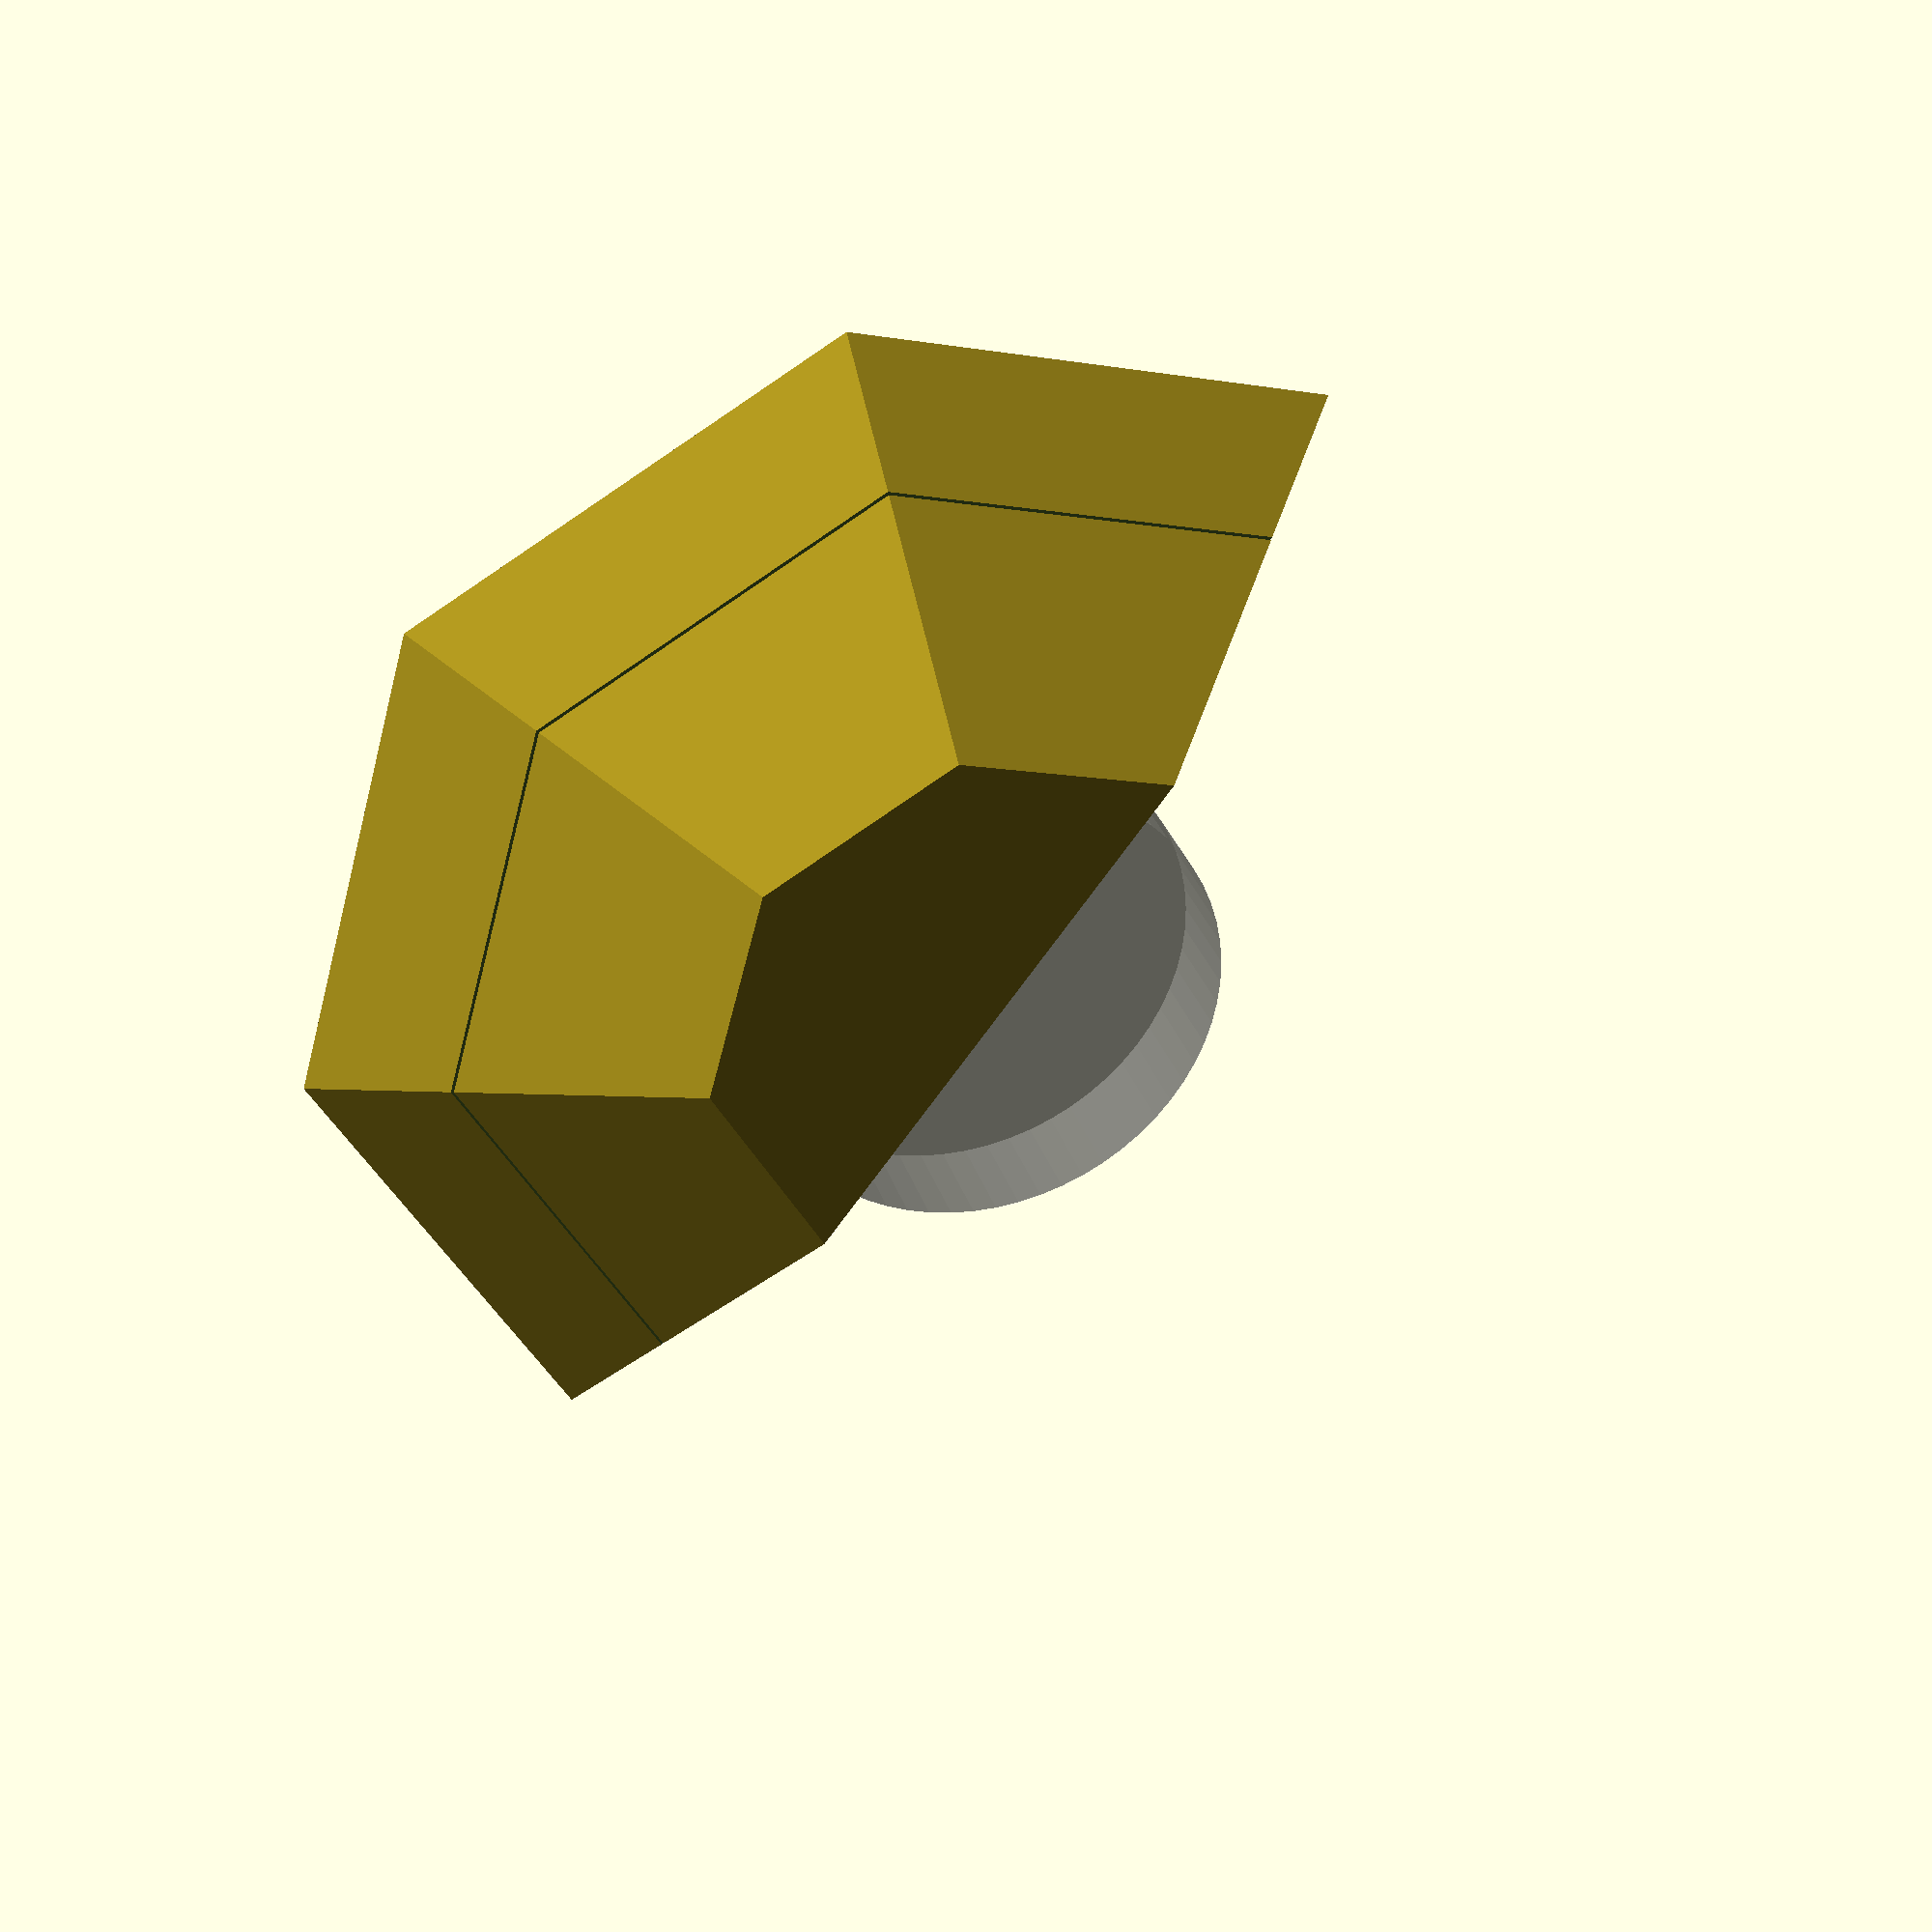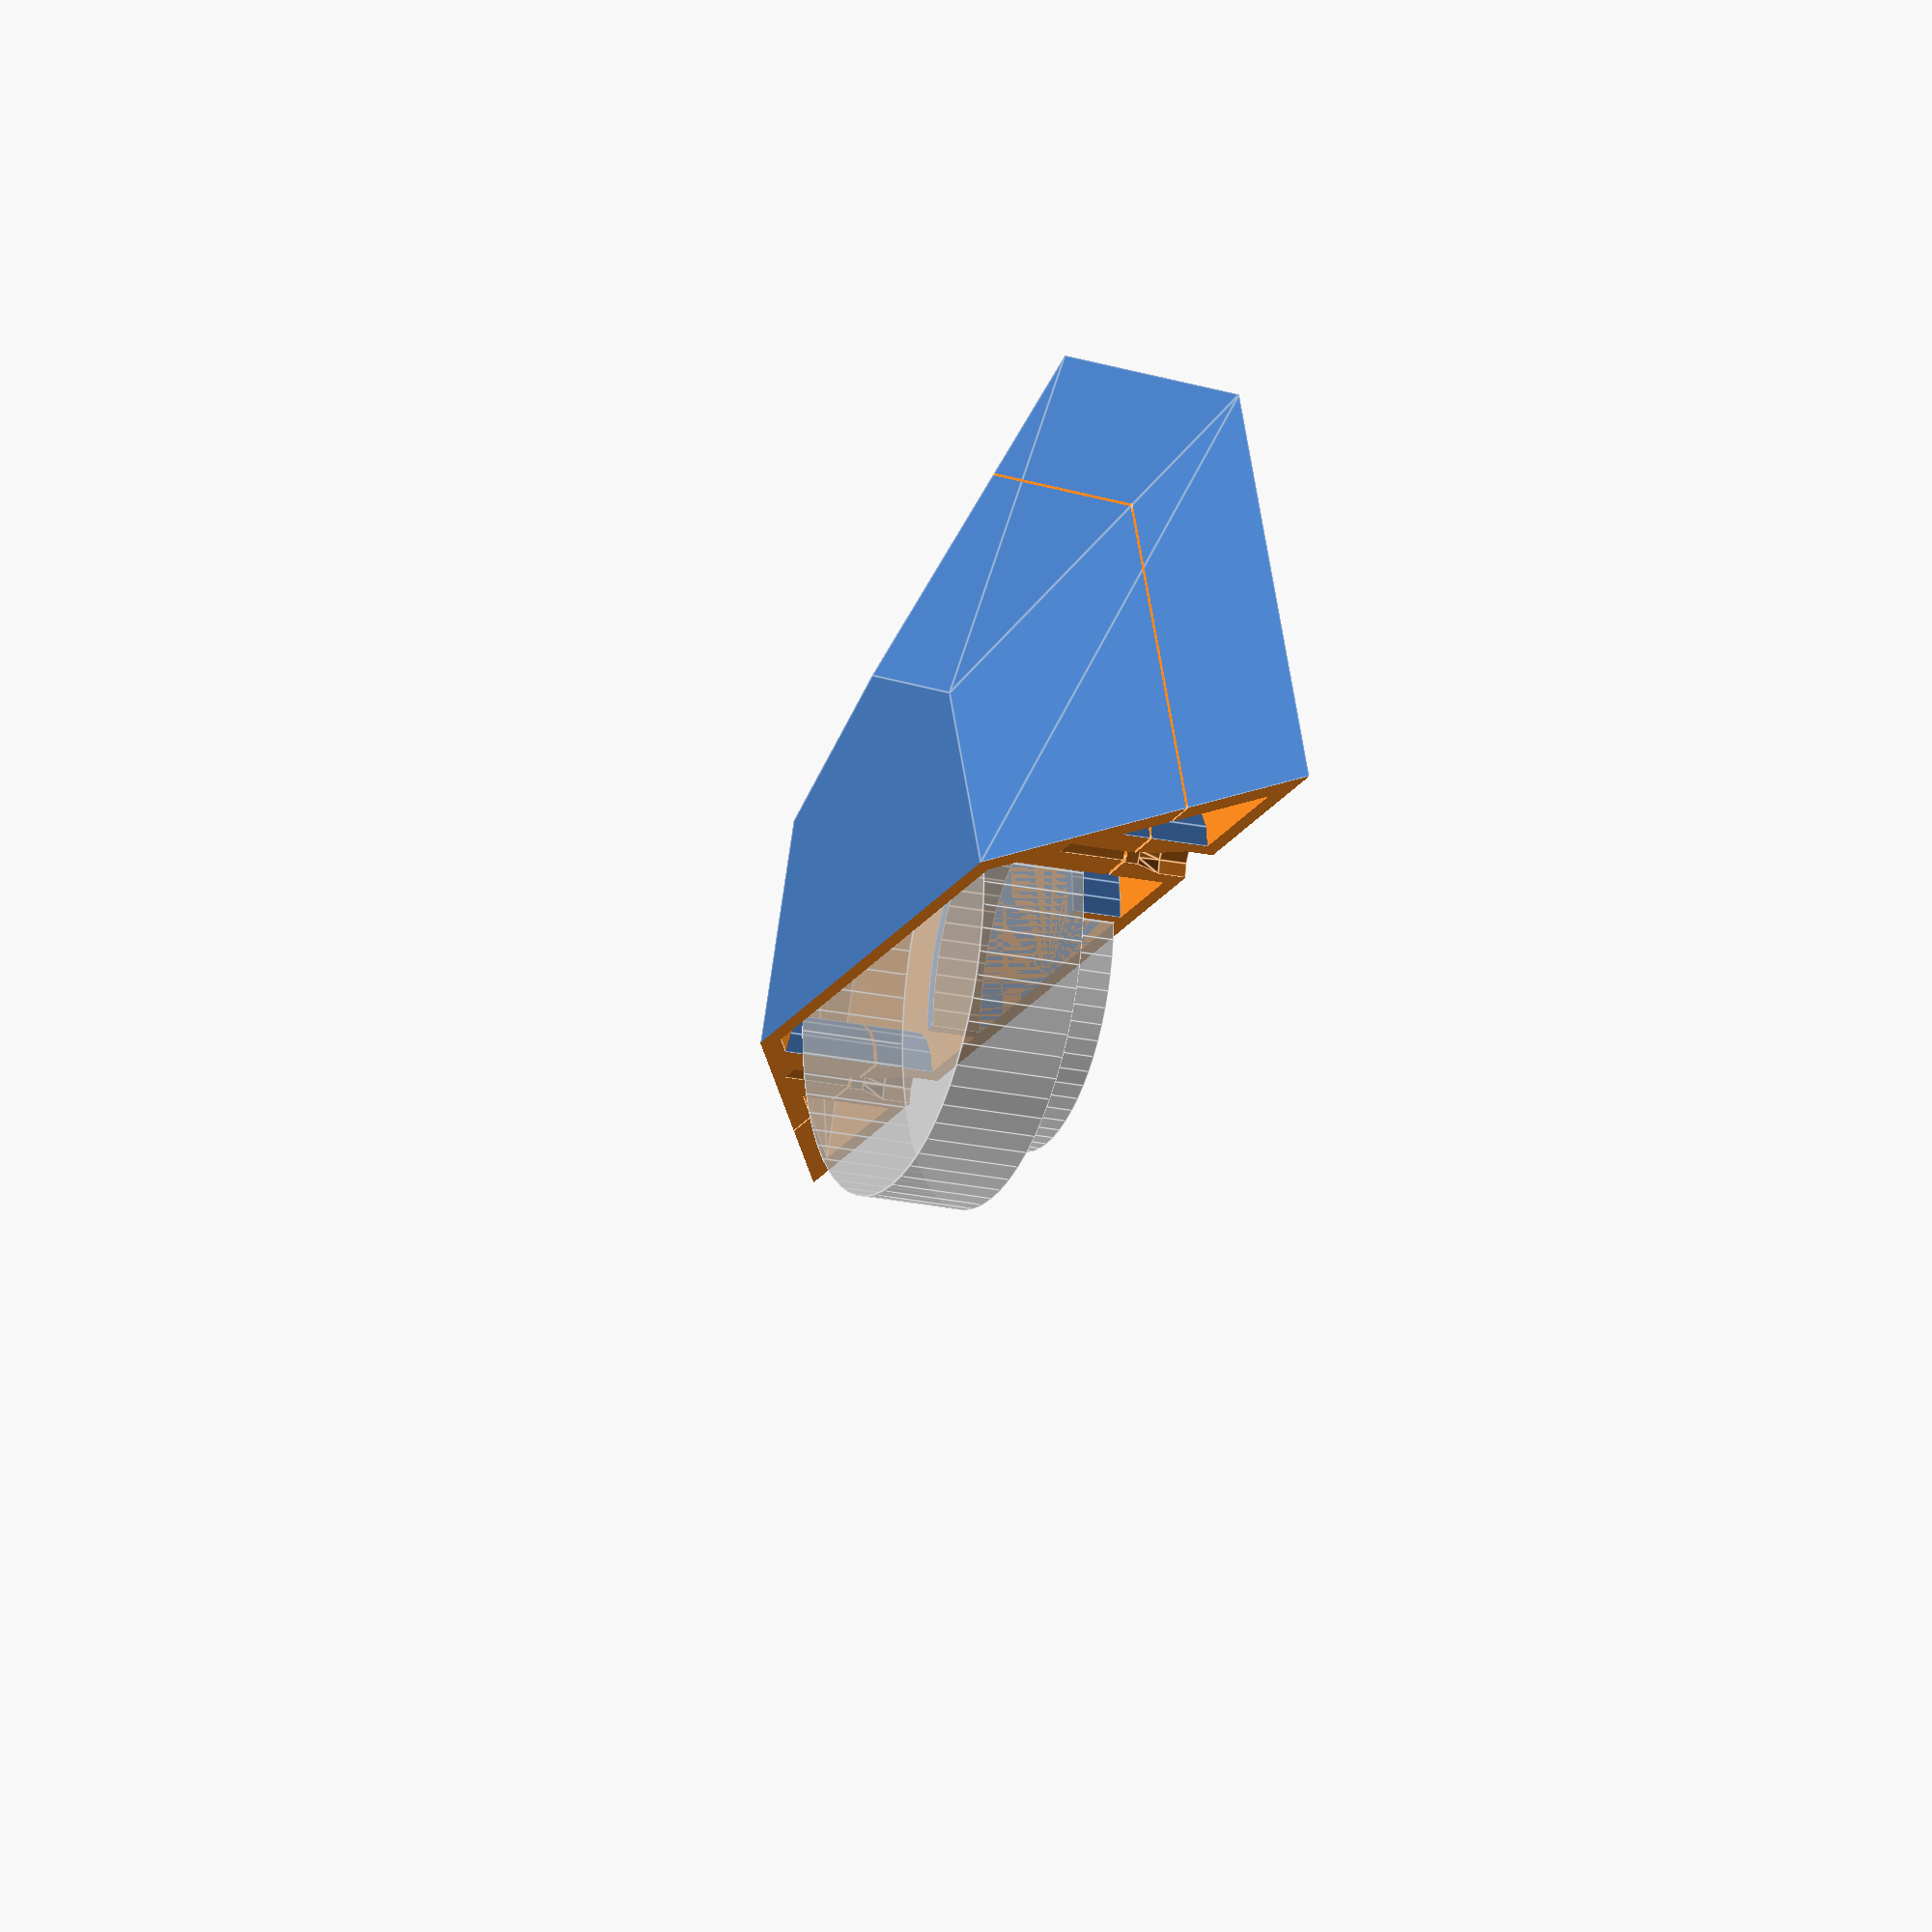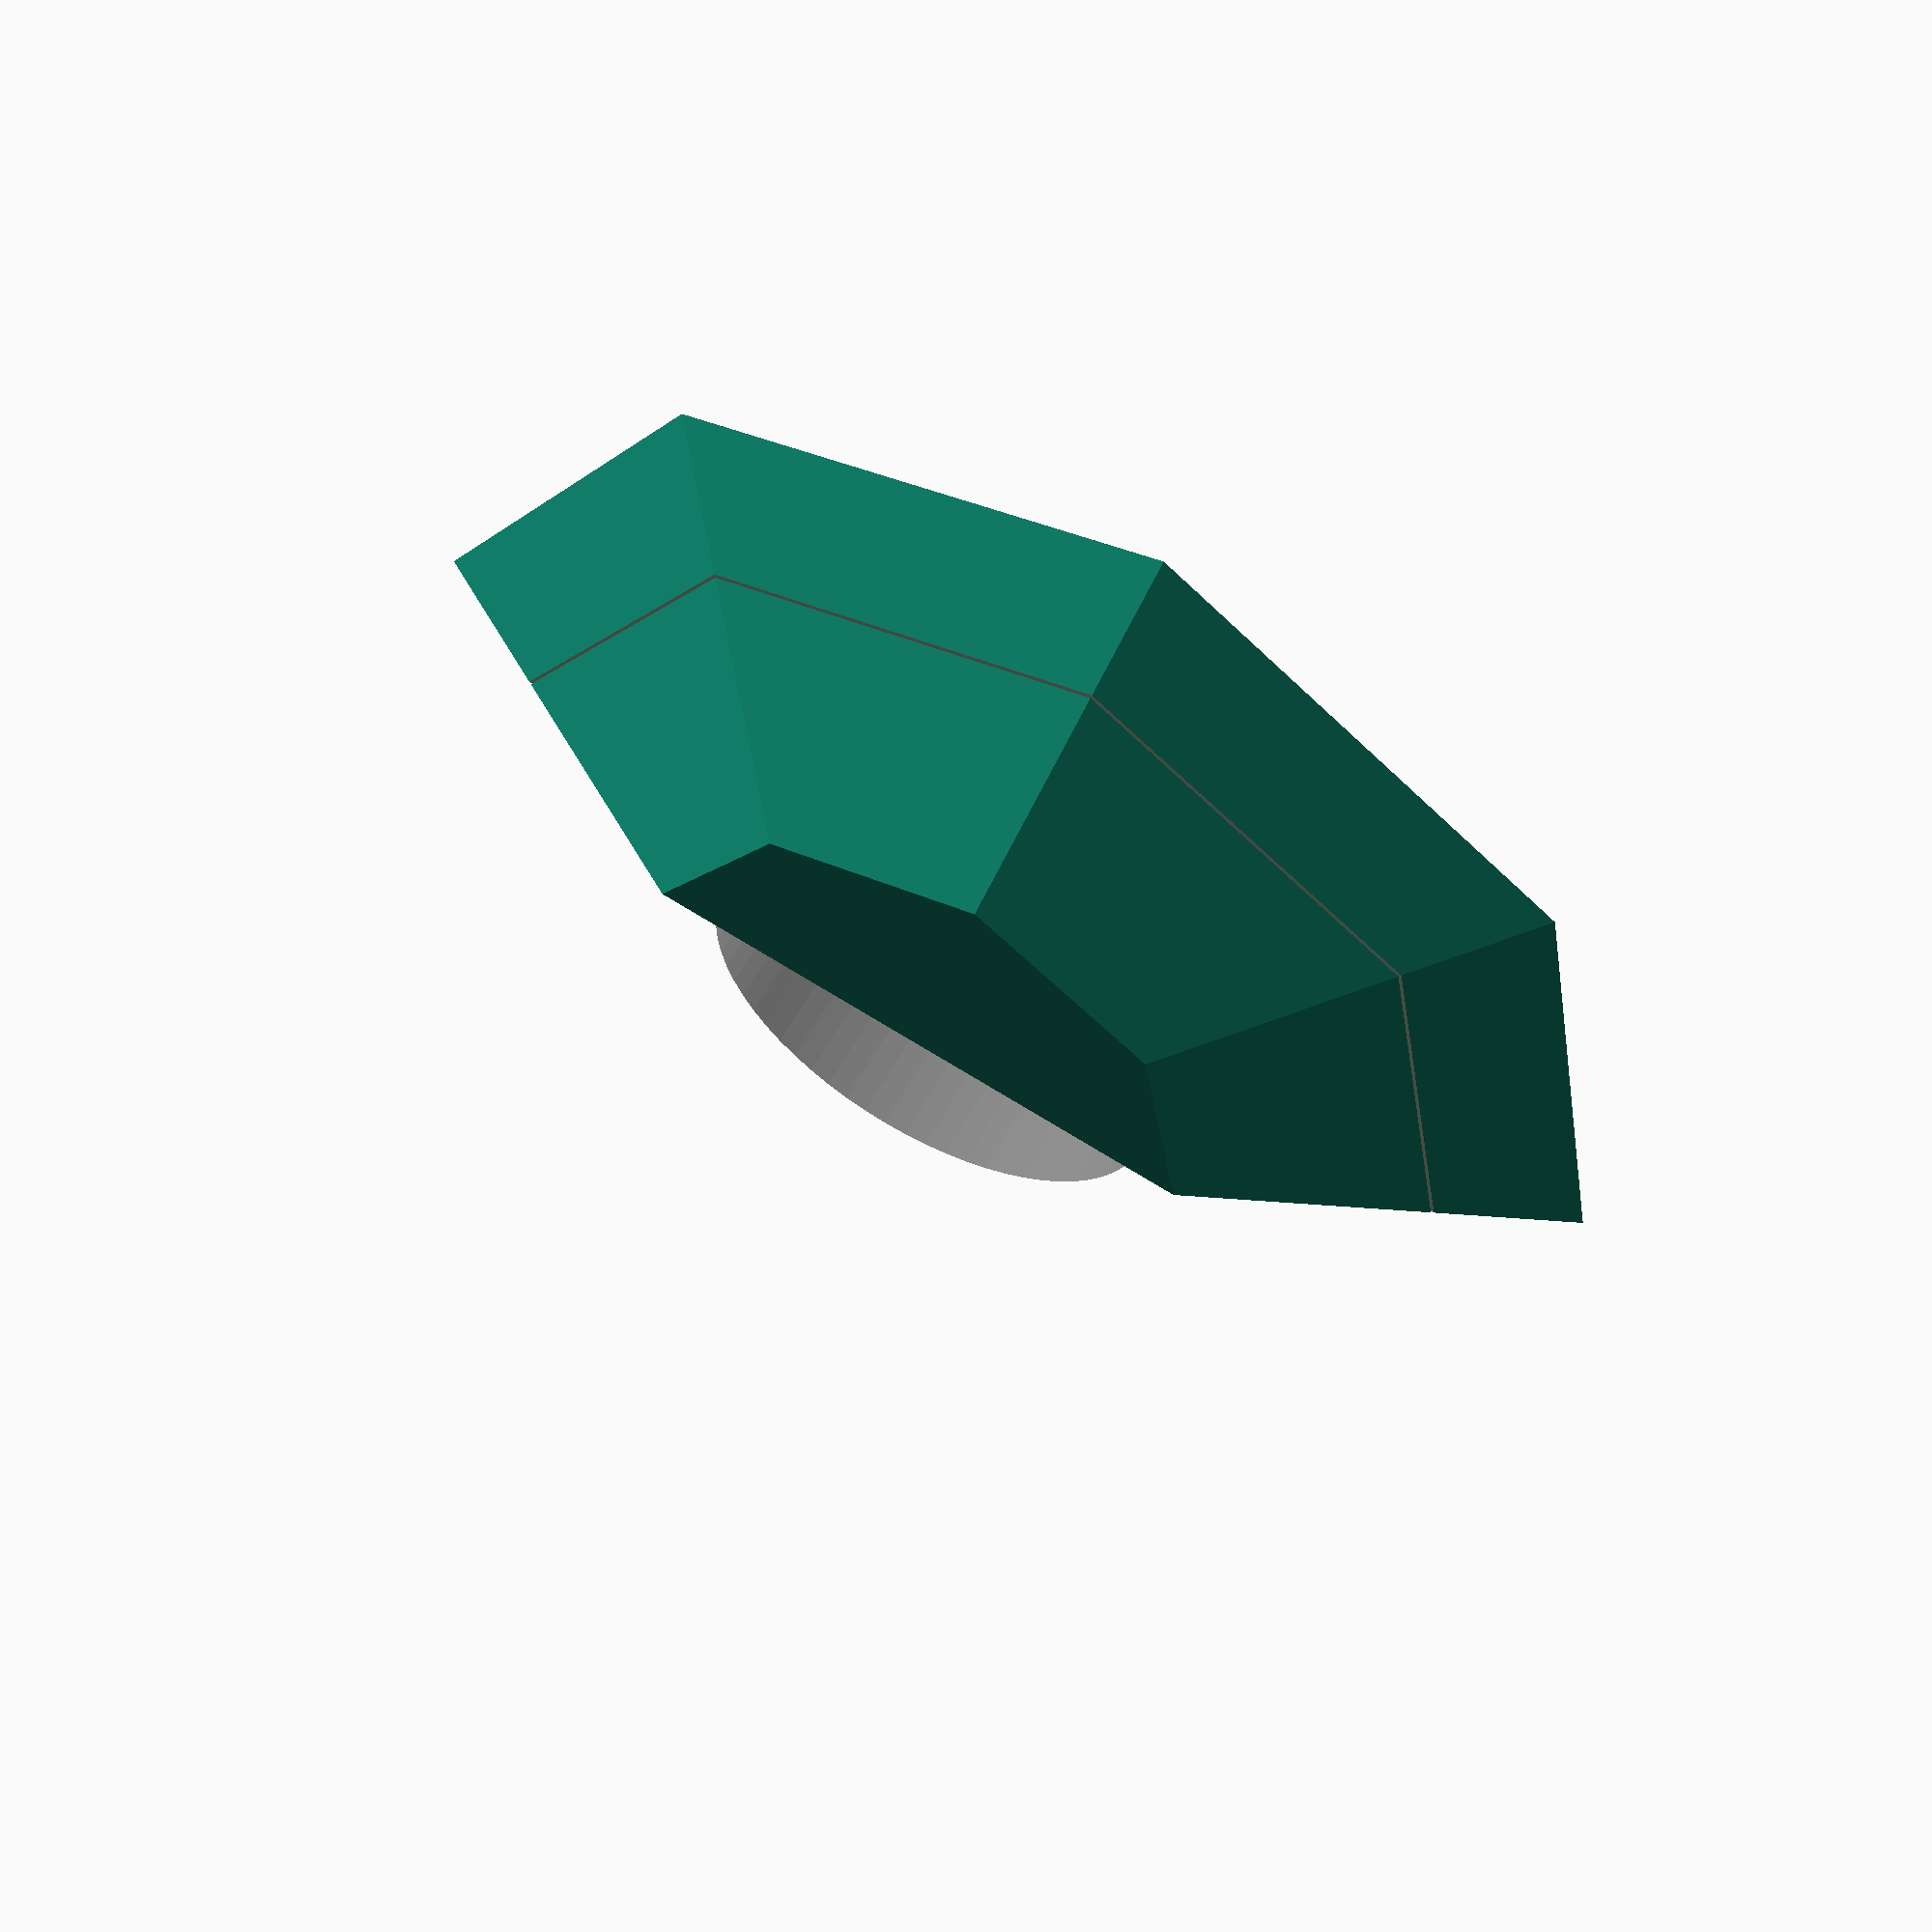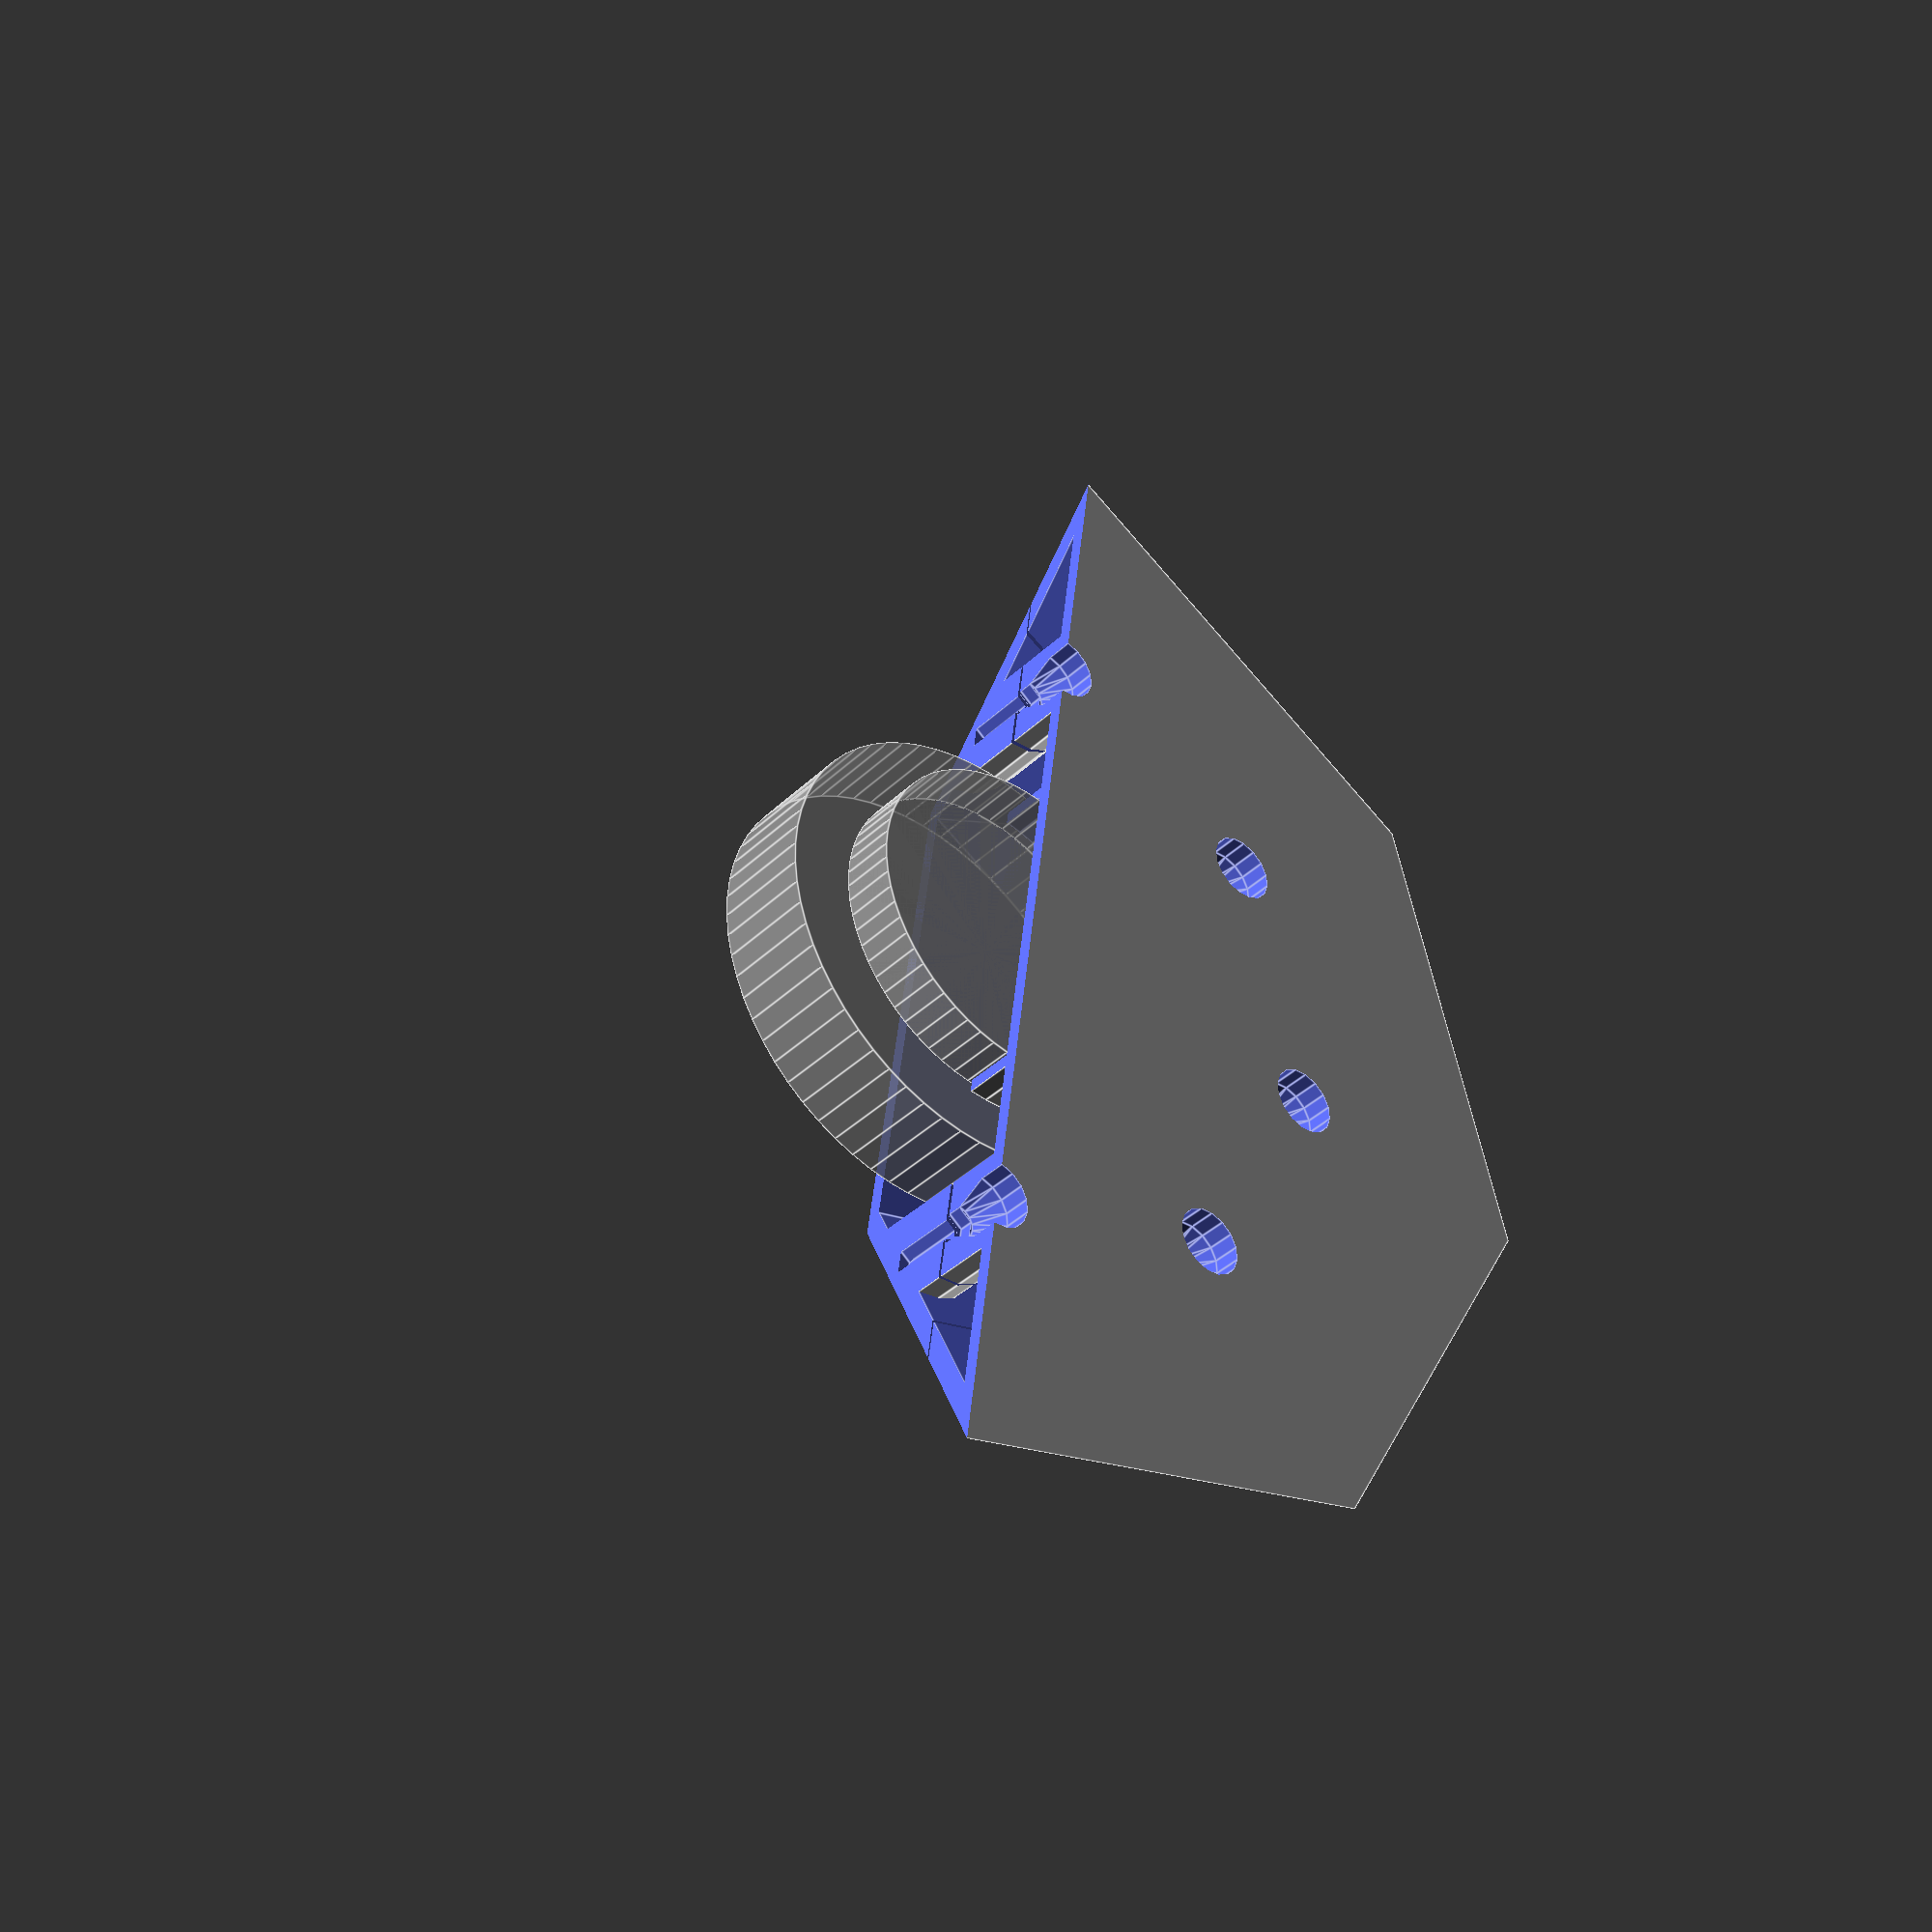
<openscad>
// electronics casing
d_pcb=75; // PCB diameter
t_pcb=1.6+0.3; // PCB thickness + some clearance
h_spacer=6; // space below PCB
d_spacer=8; // spacer diameter
h_parts=12; // space above PCB
d_parts=60; // parts placement big diameter
d1_part=12; // part diameter
d_adjhole=4; // adjustment hole diameter
adj_holes=[[5,0],[5,6]];
n_parts=4;
clr_above=1; // clearance above parts
clr_r=1; // radial clearance to PCB
thick=1.5; // wall thickness
clr_halfs=0.5;

connector_w=8; // along circle
connector_l=6; // towards center
connector_h=6; // height
connector_r=34; // connector position radius 

n_screws=8; // number of screws
d_screws=62; // screw center holes diameter
d_hole=3; // each screw hole
d_nut=1.8; // plastic "nut" hole
angle_hole=20; // deg hole angle relative to the connector

d_cable=4; // cable dia
h_cable=12; // height above half
a_cable=-9; // cable position angle

// tight_cable=0.5; // tighten it

// the levitator magnetic core
h1_core=7.35;
d1_core=33;
d2_core=24;
h2_core=4;


ufo_main_d=90;
ufo_top_h=14;
ufo_top_d=40;
ufo_cut_h=5;
ufo_cut_t=0.5;
ufo_thick=1.0;
ufo_d2_clr=0.5; // core holder clearance

module core()
{
  translate([0,0,h1_core/2])
    cylinder(d=d1_core,h=h1_core,$fn=64,center=true);
  translate([0,0,-h2_core/2])
    cylinder(d=d2_core,h=h2_core,$fn=64,center=true);
}


module pcb()
{
  screw_angle=360/n_screws;
  difference()
  {
    cylinder(d=d_pcb,h=t_pcb,center=true);
    for(i=[0:n_screws-1])
      rotate([0,0,screw_angle*i+angle_hole])
      translate([d_screws/2,0,0])
      cylinder(d=d_hole,h=t_pcb+0.1,center=true,$fn=6);
  }
  // connector
  translate([0,connector_r,connector_h/2+t_pcb/2])
  cube([connector_w,connector_l,connector_h],center=true);
  // parts (magnets)
  parts_angle=360/n_parts;
  for(i=[0:n_parts-1])
      rotate([0,0,parts_angle*i+angle_hole+screw_angle/2])
      translate([d_parts/2,0,h_parts/2+t_pcb/2])
      cylinder(d=d1_part,h=h_parts,center=true,$fn=16);
}

module casing(up=1,down=1)
{
  screw_angle=360/n_screws;
  h_feet_above=h_parts+clr_above;
  cable_cut_angle=45;
  l_angular=h_cable/cos(cable_cut_angle);
  w_angular=h_cable*2-2*clr_halfs/cos(cable_cut_angle)*1.1;
  d_angular=clr_halfs/cos(cable_cut_angle);
  
  difference() // for the screw holes
  {
  union()
  {
      // the feet
  for(i=[0:n_screws-1])
    rotate([0,0,screw_angle*i+angle_hole])
    {
      // feet below
      if(down>0.5)
      translate([d_screws/2,0,-t_pcb/2-h_spacer/2])
      difference()
      {
        cylinder(d=d_spacer,h=h_spacer,center=true,$fn=16);
        cylinder(d=d_nut,h=h_spacer+0.01,center=true,$fn=16);
      }
      // feet above
      if(up>0.5)
      translate([d_screws/2,0,t_pcb/2+(h_feet_above+clr_above)/2])
      difference()
      {
        cylinder(d=d_spacer,h=h_feet_above+clr_above,center=true,$fn=16);
        cylinder(d=d_nut,h=h_feet_above+clr_above+0.01,center=true,$fn=16);
      }
    }
    // the casing
    d_case_out=d_pcb+2*clr_r+2*thick;
    h_case_out=t_pcb+h_spacer+h_feet_above+2*thick+clr_above;
    d_case_in=d_pcb+2*clr_r;
    h_case_in=h_case_out-2*thick;
    n_fine=128;
    difference()
    {
    translate([0,0,h_case_out/2-h_spacer-thick-t_pcb/2])
    difference()
    {
       cylinder(d=d_case_out,h=h_case_out,center=true,$fn=n_fine);
       // cut interior
       cylinder(d=d_case_in,h=h_case_in,center=true,$fn=n_fine);
       // cut adjustment holes
       for(a=[0:len(adj_holes)-1])
       {
         translate([0,0,-h_case_in])
         translate(adj_holes[a])
           cylinder(d=d_adjhole,h=h_case_out+1,center=true,$fn=16);
       }
    }
      // separate halfs
      cylinder(d=d_case_out+0.01,h=clr_halfs,$fn=n_fine,center=true);
      // cut down if not enabled
      if(down < 0.5)
      {
        translate([0,0,-h_case_out/2])
          cylinder(d=d_case_out+0.01,h=h_case_out,$fn=n_fine,center=true);
        rotate([0,0,a_cable])
        translate([0,d_case_out/2,h_cable-w_angular/2*1.1])
        rotate([90,0,0])
        cylinder(d=w_angular*1.1,h=d_case_out,$fn=4,center=true);
      }
      // cut up if not enabled
      if(up < 0.5)
      difference()
      {
        translate([0,0,h_case_out/2])
          cylinder(d=d_case_out+0.01,h=h_case_out,$fn=n_fine,center=true);
        // don't cut the cable holder
        rotate([0,0,a_cable])
        translate([0,d_case_out/2,h_cable-w_angular/2*1.1])
        rotate([90,0,0])
        cylinder(d=w_angular*1.1,h=d_case_out,$fn=4,center=true);
      }
      // cut cable slits, angular
      rotate([0,0,a_cable])
      union()
      {
      translate([0,d_case_out/2,h_cable])
        // translate([])
        for(r=[-1:2:1])
        rotate([0,cable_cut_angle*r,0])
        translate([0,0,-l_angular/2])
        cube([d_angular,d_case_out,l_angular],center=true);
      // cut cable hole
      translate([0,d_case_out/2,h_cable])
        rotate([90,0,0])
        cylinder(d=d_cable,h=h_cable,center=true,$fn=16);
      }
    }
    // connect the cable cut
    if(down>0.5)
    rotate([0,0,a_cable])
    intersection()
    {
      // limit to cable cut area
      translate([0,d_case_out/4,0])
        cube([w_angular,d_case_out/2,clr_halfs],center=true);
    difference()
    {
       cylinder(d=d_case_out,h=h_case_out,center=true,$fn=n_fine);
       // cut interior
       cylinder(d=d_case_in,h=h_case_in,center=true,$fn=n_fine);
    }
    }
  }
    // drill the screw holes
    if(1)
    for(i=[0:n_screws-1])
      rotate([0,0,screw_angle*i+angle_hole])
      {
      // cut holes for feet below
      translate([d_screws/2,0,-h_spacer-3])
          rotate([0,180,0])
          screw_hole();
      }
  }
}

module screw_hole(h_head=5,d_screw_head=5,h_screw_transition=2,l_thru=2,d_nut=1.8,l_nut=3,d_thru=2.5)
{
    h=h_head;
    translate([0,0,-l_thru/2-h_head-h_screw_transition])
    union()
    {
      // nut hole
      //cylinder(d=d_nut,h=
      translate([0,0,-l_thru/2-l_nut/2])
      cylinder(d=d_nut,h=l_nut+0.01,$fn=6,center=true);

      // bigger hole, no contact
          cylinder(d=d_thru,h=l_thru+0.01,$fn=6,center=true);
          // head
          translate([0,0,h/2+l_thru/2+h_screw_transition])
            cylinder(d=d_screw_head,h=h,$fn=16,center=true);
          // transition
          translate([0,0,h_screw_transition/2+l_thru/2])
            cylinder(d2=d_screw_head,d1=2.5,h=h_screw_transition+0.01,$fn=16,center=true);
    }
}

module ufo(up=1,down=1)
{
  nseg=8;
      n_ft=8;
      a_ft=360/n_ft;
      x_ft=25;
  difference()
  {
  union()
  {
  difference()
  {
    // main
    cylinder(d1=ufo_main_d,d2=ufo_top_d,h=ufo_top_h,$fn=nseg,center=true);
    // cut interior
    a_hull=atan(ufo_top_h/(ufo_main_d-ufo_top_d)/2);
    inter_main_d=ufo_main_d*cos(a_hull)*0.9; // dirty fix
    inter_top_d=ufo_top_d*cos(a_hull);
    cylinder(d1=inter_main_d,d2=inter_top_d-2*ufo_thick,h=ufo_top_h-ufo_thick*2,$fn=nseg,center=true);
  }
  // feet
  intersection()
  {
      // enclosing shape
      // cyl..
      cylinder(d1=ufo_main_d,d2=ufo_top_d,h=ufo_top_h,$fn=nseg,center=true);
      // the feet
      for(i=[0:n_ft-1])
        rotate([0,0,a_ft*i])
          translate([x_ft,0,0])
            cylinder(d=8,h=20,$fn=16,center=true);
  }
  
  }
    // 2-parts cut
    translate([0,0,-ufo_top_h/2+ufo_cut_h])
      cylinder(d2=ufo_main_d,h=ufo_cut_t,$fn=nseg,center=true);
    // the screw holes
      for(i=[0:n_ft-1])
        rotate([0,0,a_ft*i])
          translate([x_ft,0,-ufo_top_h/2-0.01])
            rotate([180,0,0])
            screw_hole(h_head=2,l_thru=1,l_nut=4.8);        
  }
  
  // core holder
  translate([0,0,-ufo_top_h/2+ufo_thick+(h2_core-ufo_d2_clr)/2])
  difference()
  {
    cylinder(d=d2_core+ufo_d2_clr+2*ufo_thick,h=h2_core-ufo_d2_clr,$fn=64,center=true);
    cylinder(d=d2_core+ufo_d2_clr+0*ufo_thick,h=h2_core-ufo_d2_clr+0.01,$fn=64,center=true);
  }
}


// assembly
if(0)
{
    %pcb();
difference()
{
  casing(up=1,down=1);
  rotate([0,0,15])
  translate([0,-100,0])
    cube([200,200,40],center=true);    
}

  translate([0,0,35])
    // %core();
    ufo();
}

// test adjustment holes by
// printing on paper
if(0)
  projection()
    casing(up=0,down=1);

if(1)
{
  difference()
  {
    ufo();
    translate([100,0,0])
      cube([200,100,100],center=true);
  }
  translate([0,0,-ufo_top_h/2+ufo_thick+h2_core])
  %core();
}

if(0) // UP
  rotate([180,0,0])
  casing(up=1,down=0);

if(0) // DOWN
  casing(up=0,down=1);



</openscad>
<views>
elev=328.4 azim=37.5 roll=343.1 proj=p view=wireframe
elev=200.2 azim=270.8 roll=112.0 proj=o view=edges
elev=121.8 azim=282.6 roll=151.9 proj=p view=solid
elev=219.4 azim=172.5 roll=40.4 proj=p view=edges
</views>
